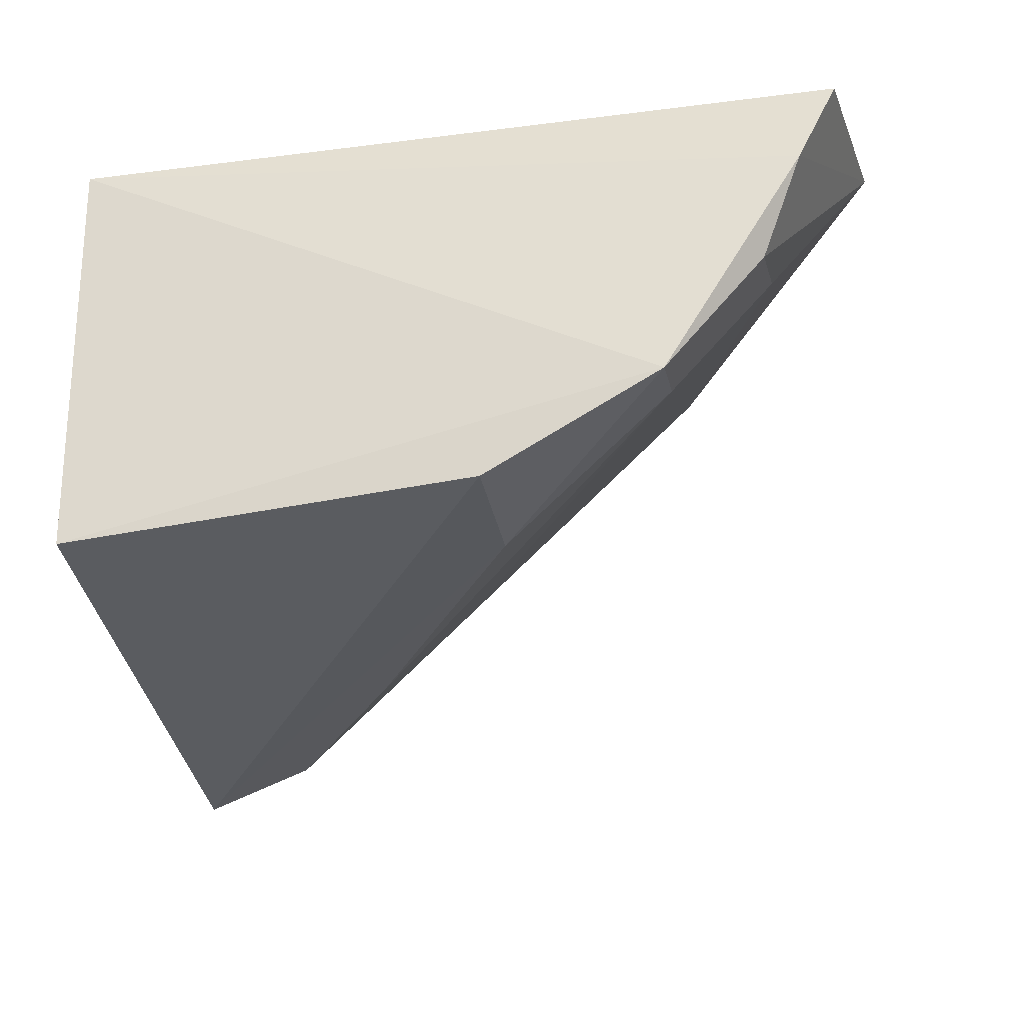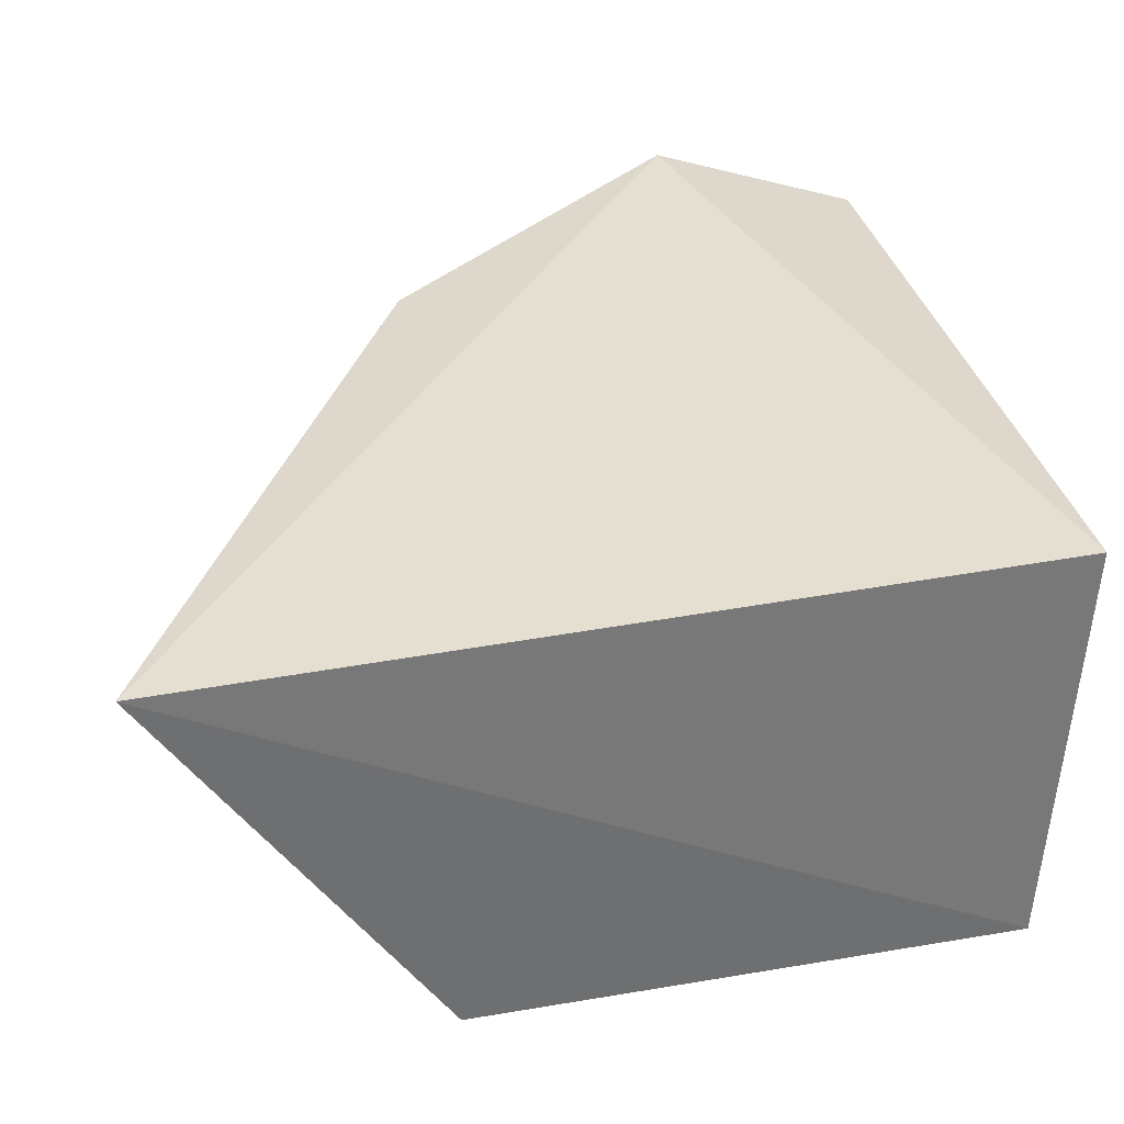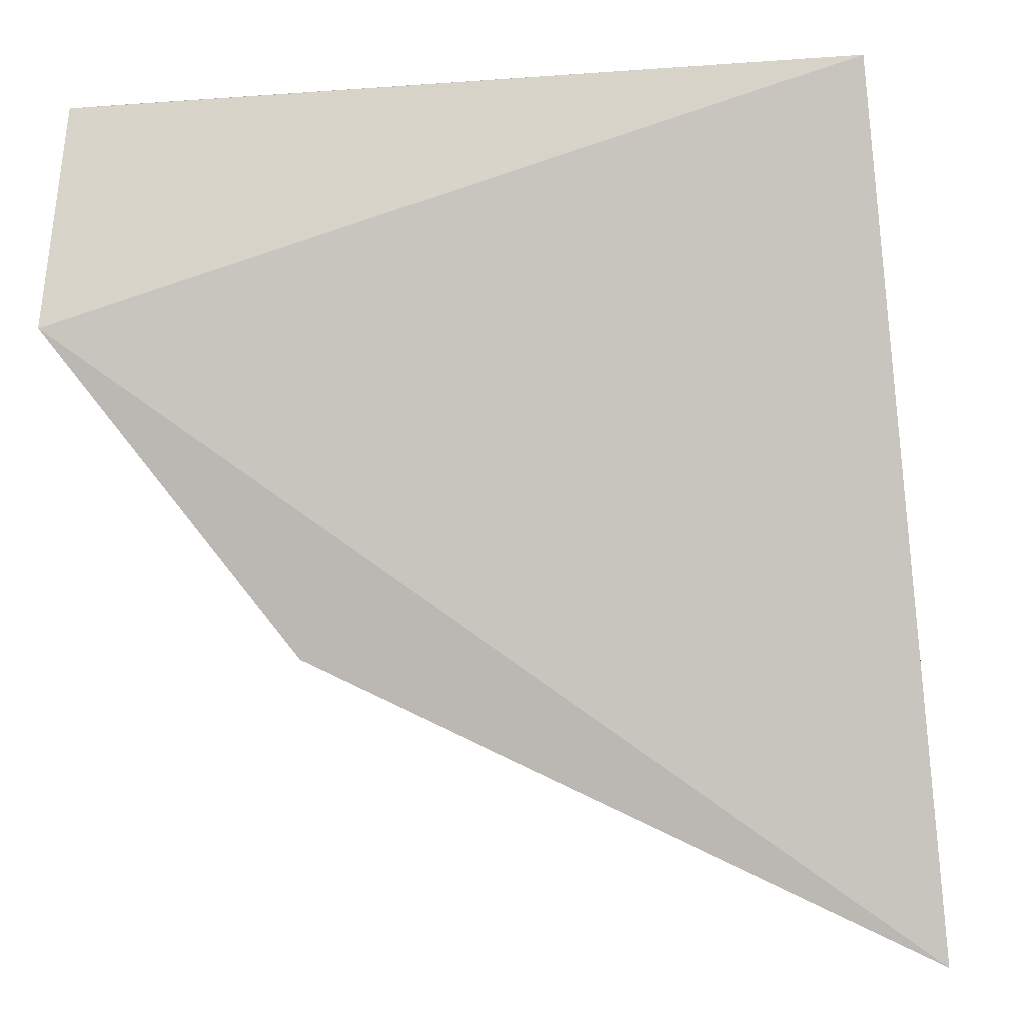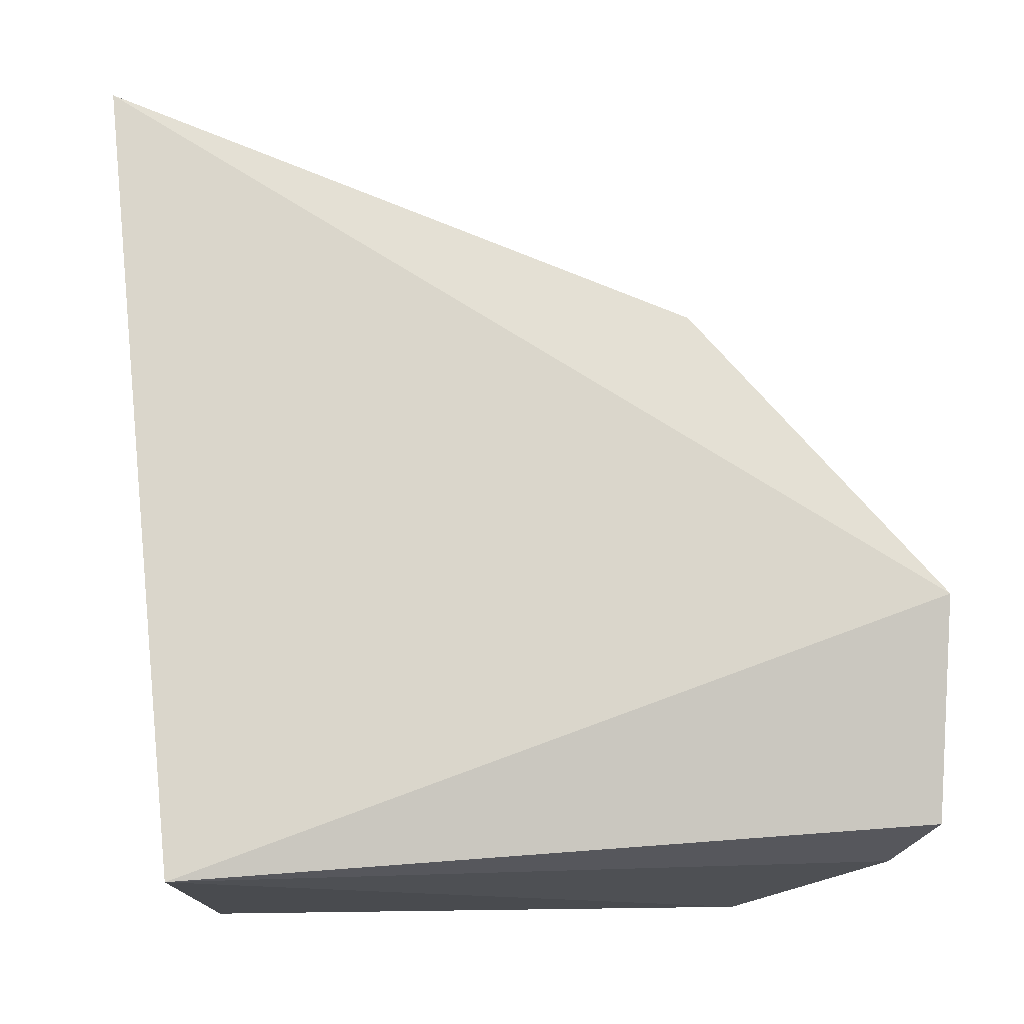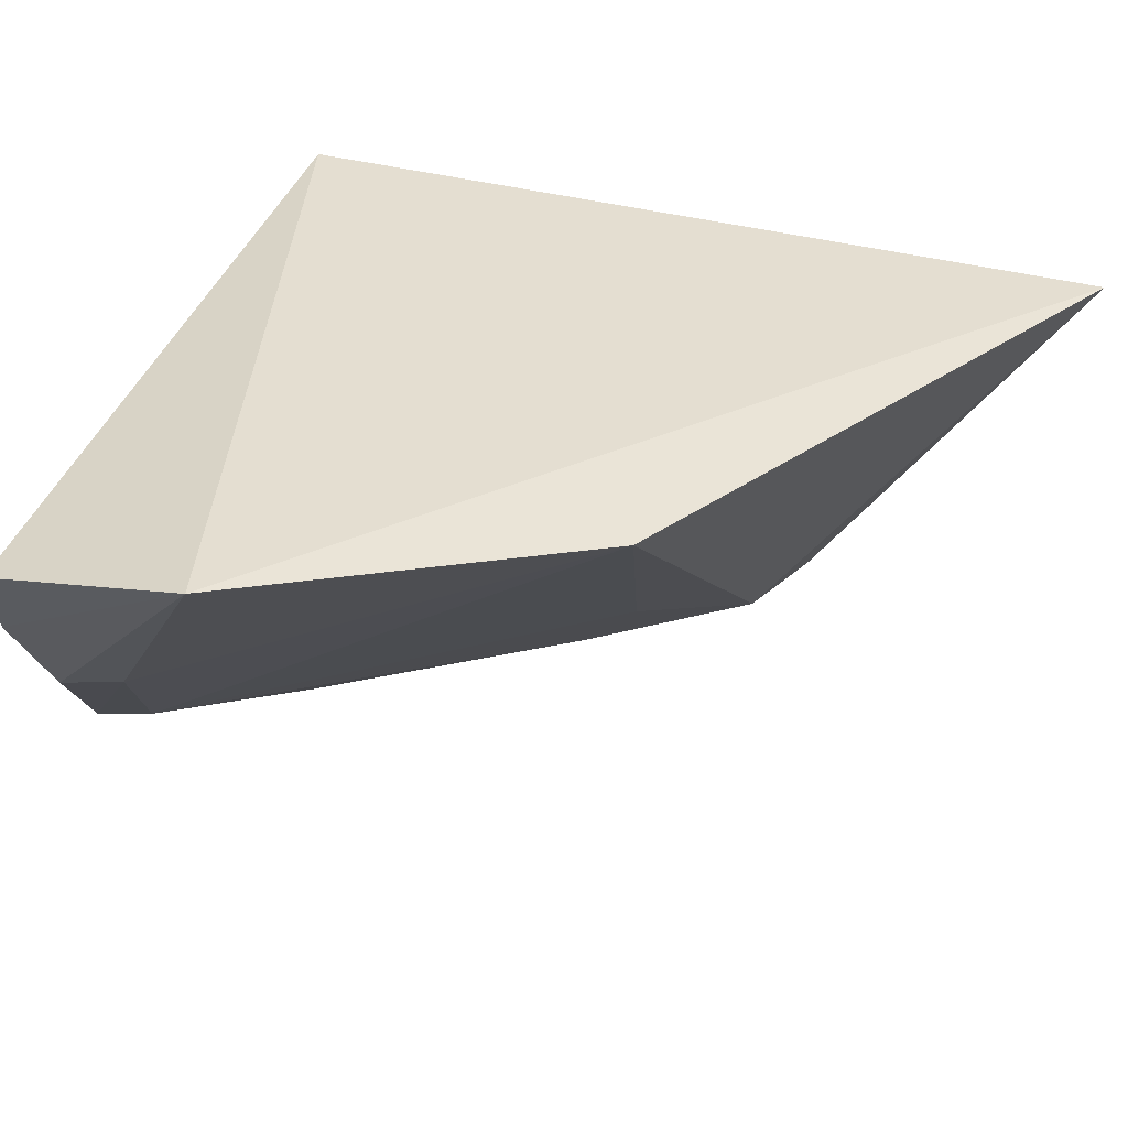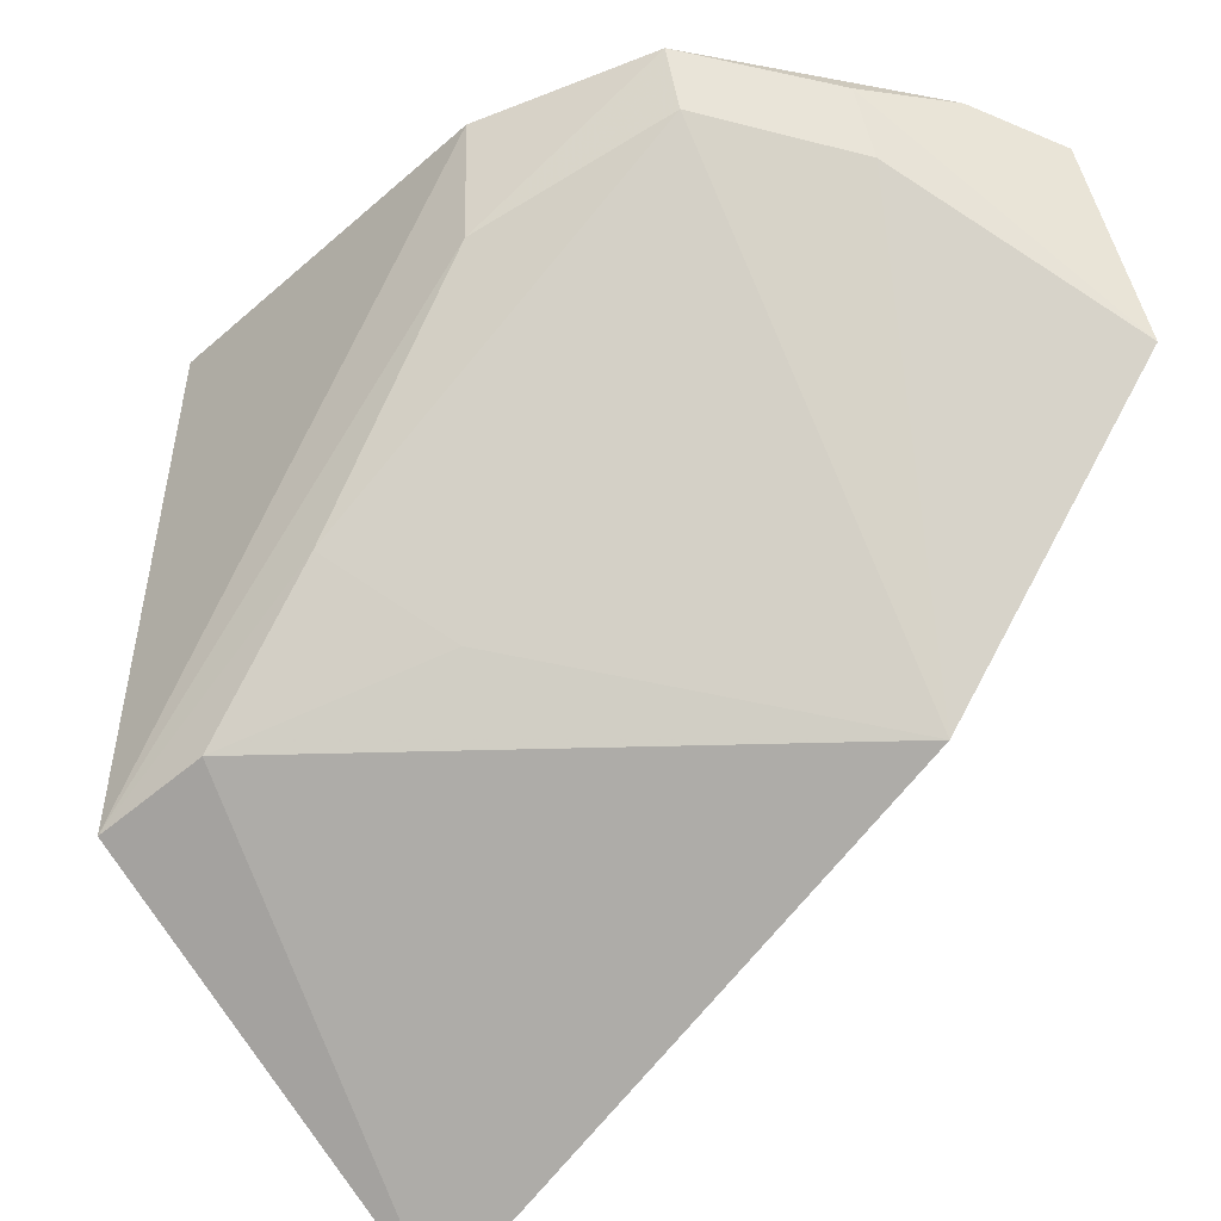
<metadata>
{"format":"obj","ext":"obj","renderer":"f3d","projection":"perspective","resolution":1024,"background":"white","views":[{"elev":-33.2,"azim":12.9,"up":"+Y"},{"elev":32.2,"azim":-98.7,"up":"+Y"},{"elev":-0.1,"azim":-175.6,"up":"+Z"},{"elev":72.3,"azim":-1.1,"up":"+Y"},{"elev":40.4,"azim":111.8,"up":"+Y"},{"elev":-40.7,"azim":48.5,"up":"+Z"}]}
</metadata>
<code>
v 0.2224 -0.1153 0.04503
v 0.2205 -0.1201 0.04603
v 0.2111 -0.1141 0.01887
v 0.1808 -0.116 0.00451
v 0.1848 -0.1155 0.0471
v 0.1831 -0.137 0.01825
v 0.2231 -0.1122 0.03432
v 0.1889 -0.1359 0.01973
v 0.1849 -0.1366 0.04573
v 0.2135 -0.1308 0.04336
v 0.2137 -0.1318 0.04655
v 0.1984 -0.1298 0.02316
v 0.2184 -0.1238 0.04138
v 0.2047 -0.1354 0.03912
v 0.1954 -0.1356 0.02712
v 0.2184 -0.1251 0.04499
v 0.2051 -0.1359 0.04587
f 5 2 1
f 7 1 2
f 7 5 1
f 7 3 4
f 7 4 5
f 8 6 4
f 8 4 3
f 9 5 4
f 9 4 6
f 11 2 5
f 11 5 9
f 12 8 3
f 12 3 10
f 13 10 3
f 13 3 7
f 13 11 10
f 14 10 11
f 15 12 10
f 15 8 12
f 15 10 14
f 15 14 6
f 15 6 8
f 16 13 7
f 16 7 2
f 16 2 11
f 16 11 13
f 17 14 11
f 17 11 9
f 17 9 6
f 17 6 14

</code>
